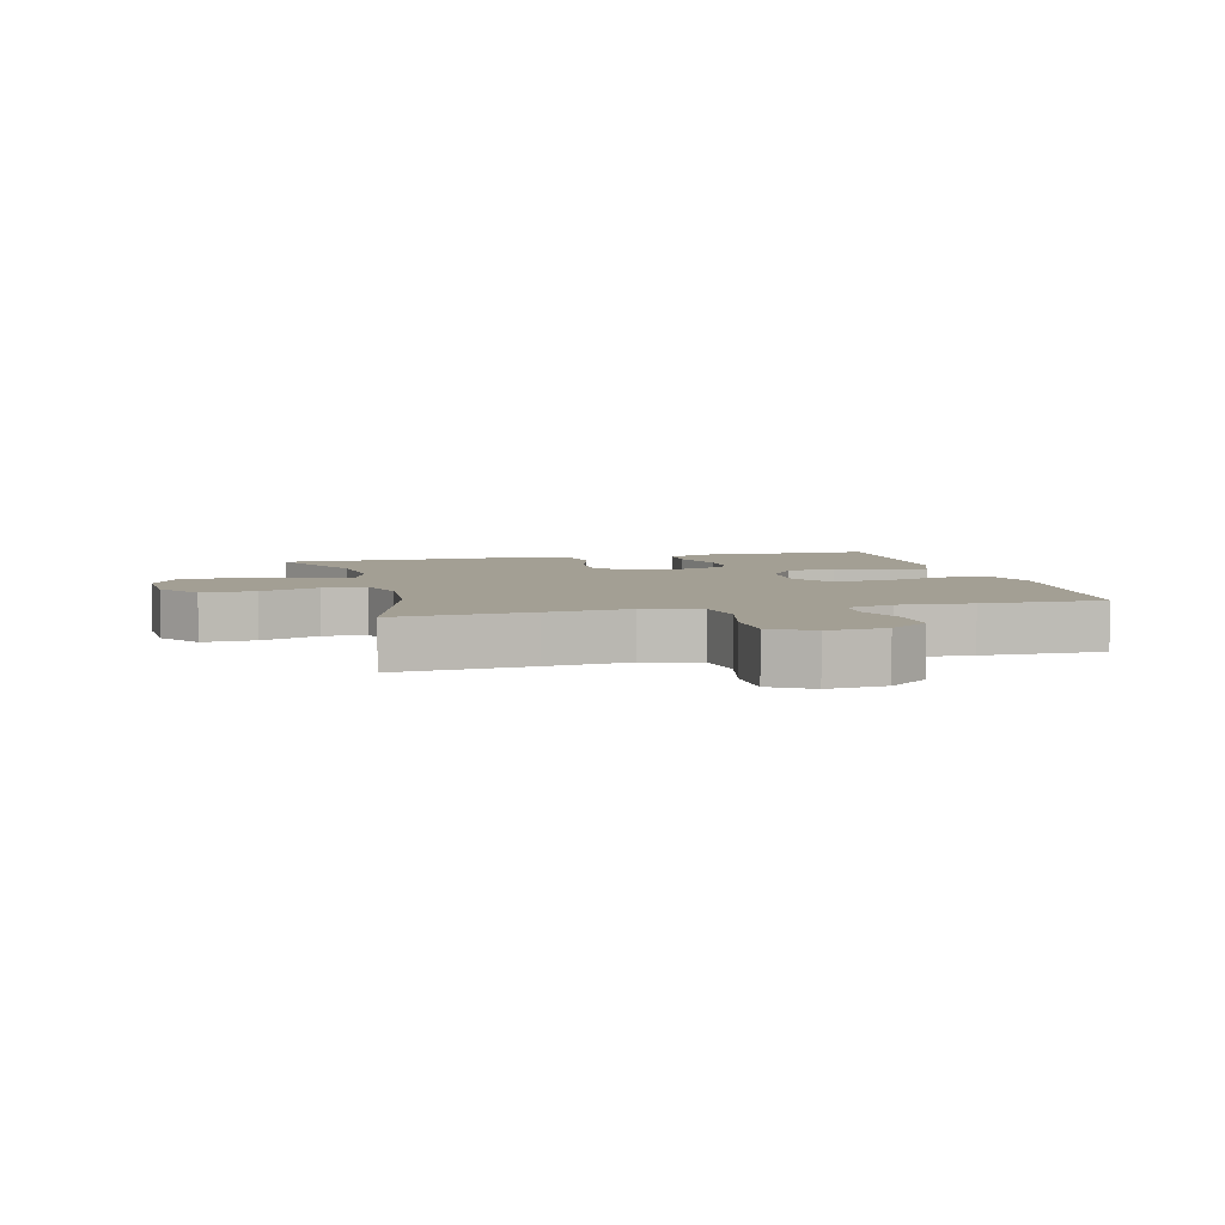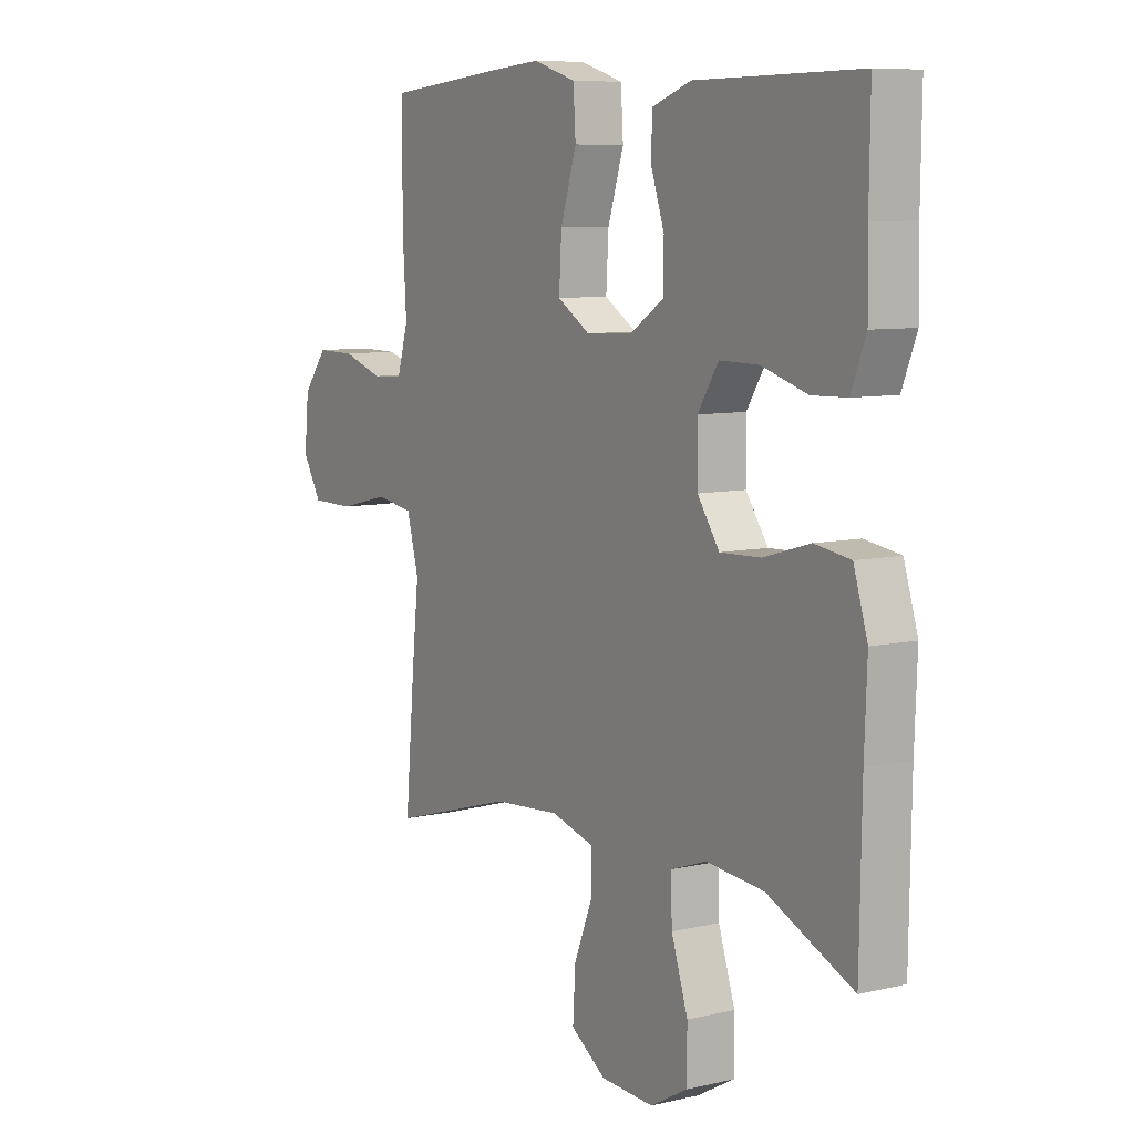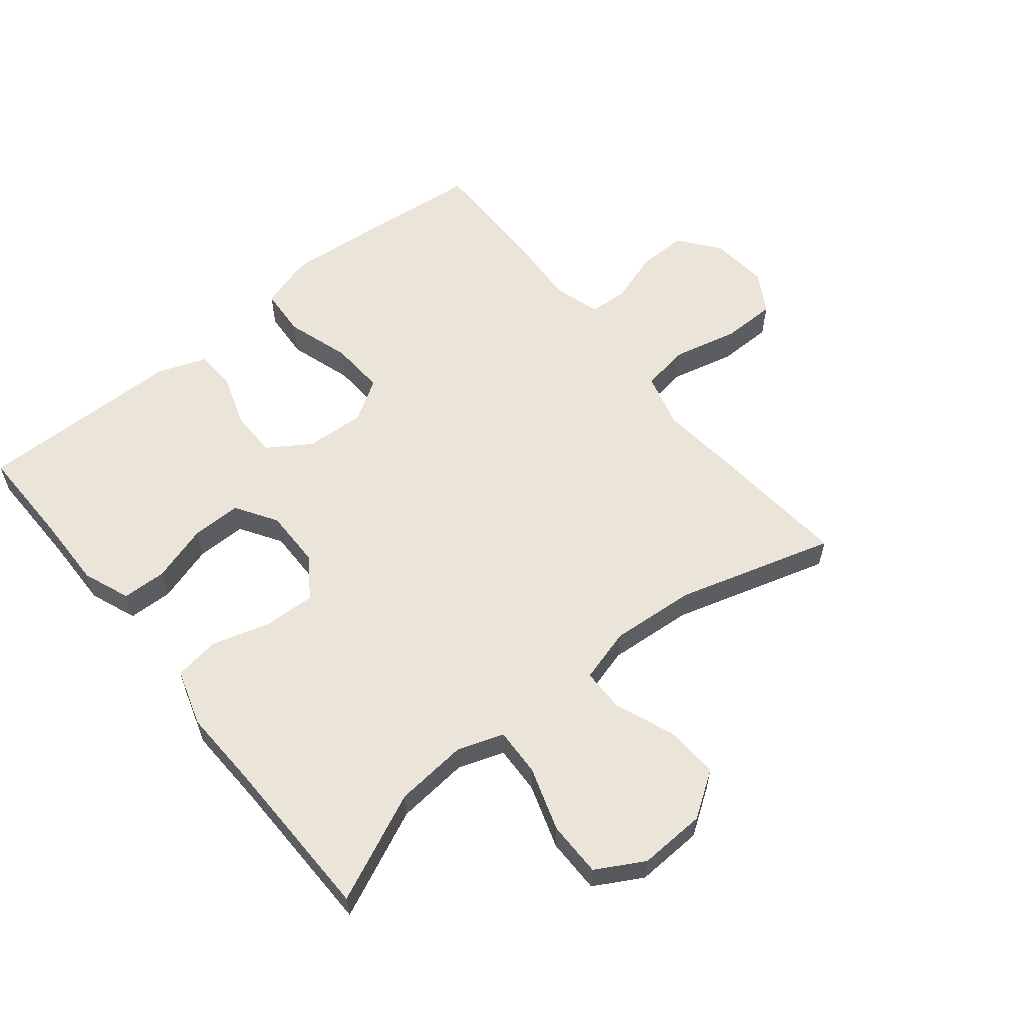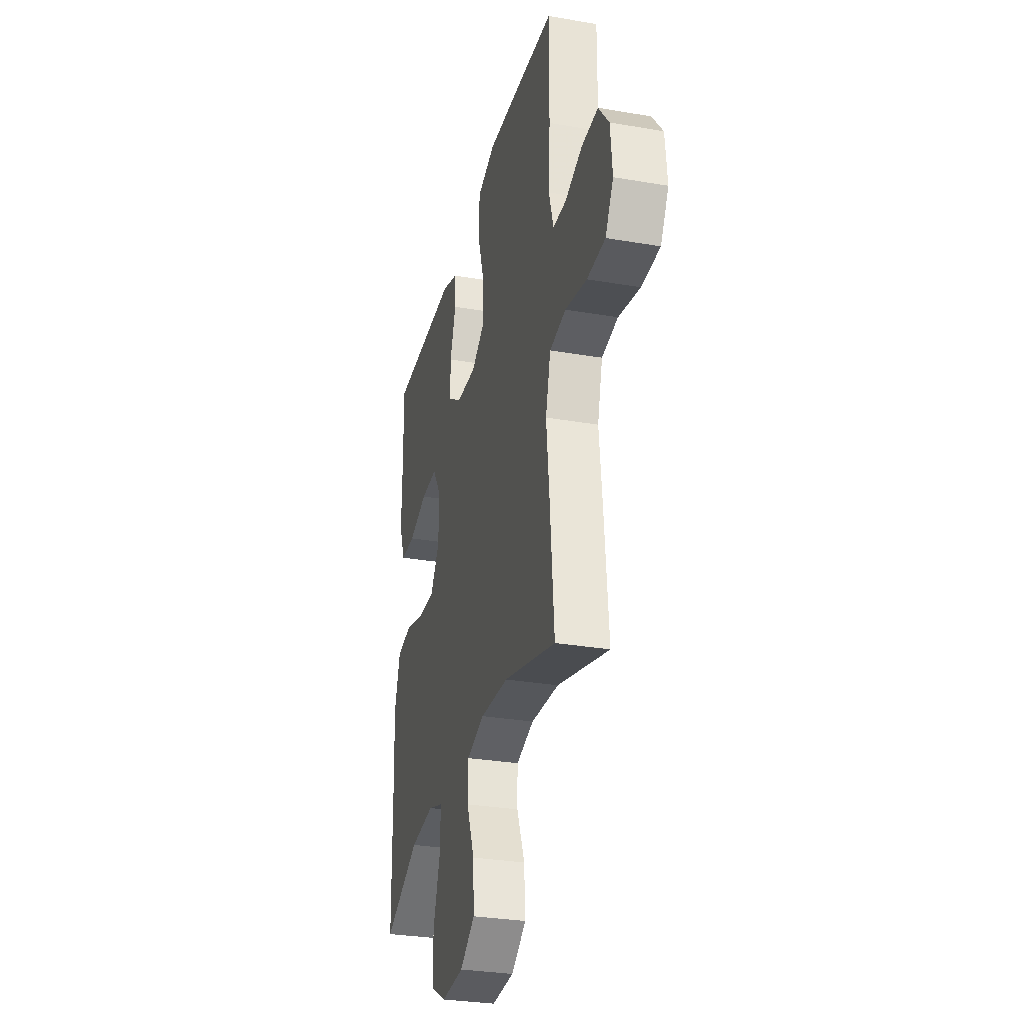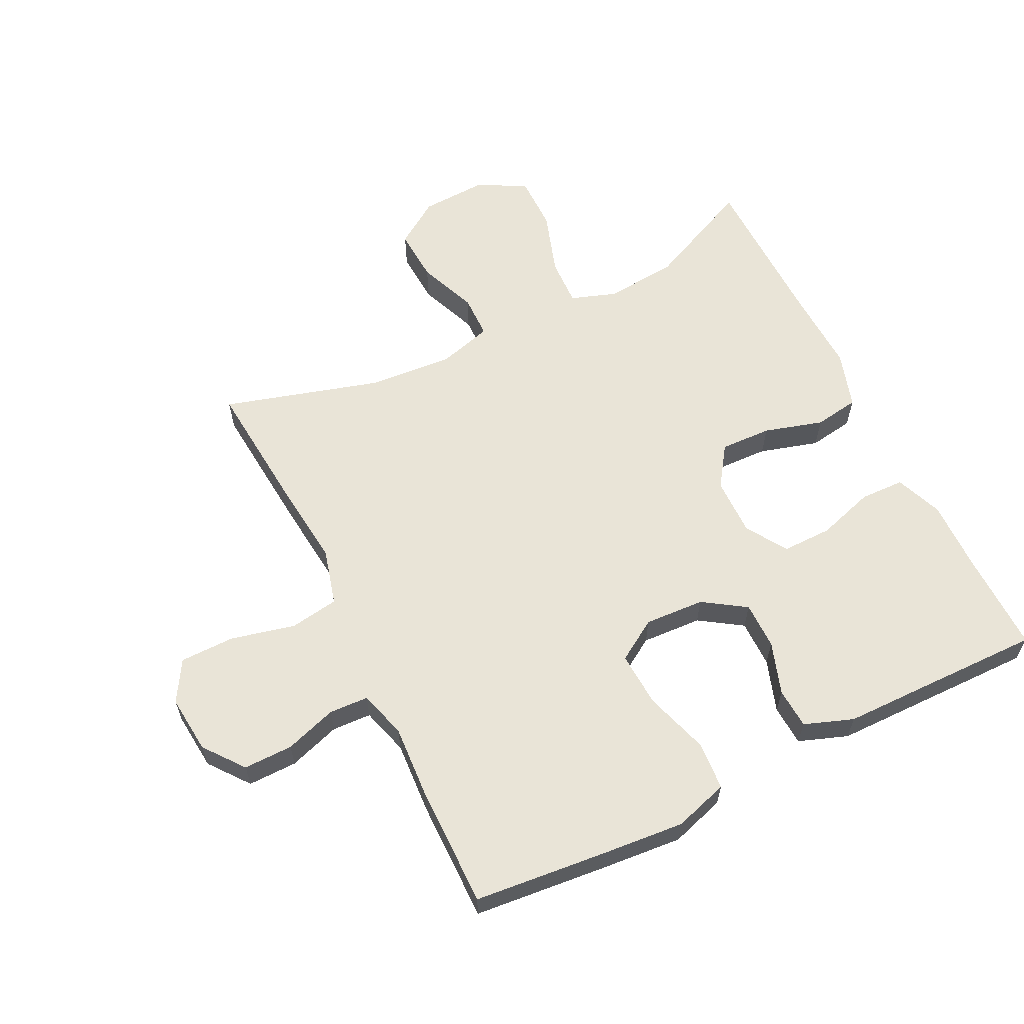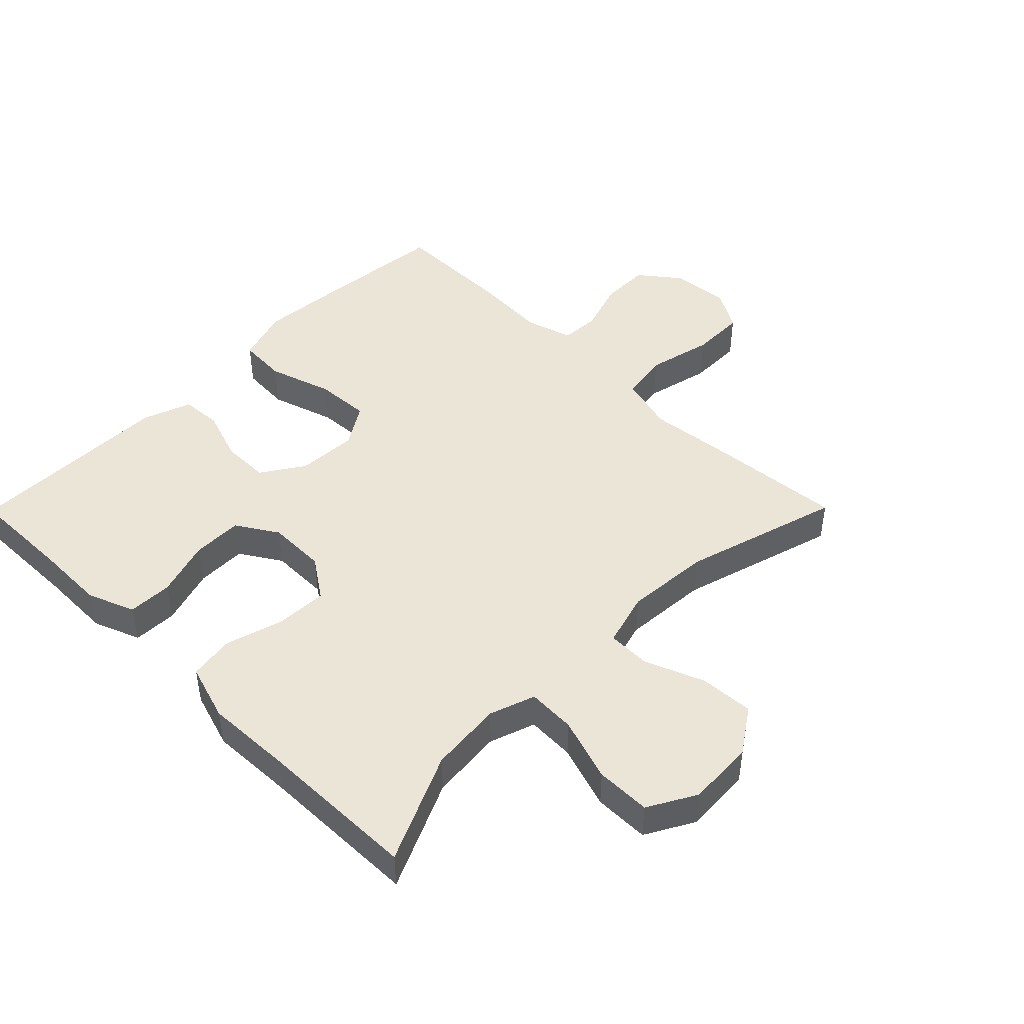
<metadata>
{"format":"obj","ext":"obj","renderer":"f3d","projection":"perspective","resolution":1024,"background":"white","views":[{"elev":5.3,"azim":-104.1,"up":"+Y"},{"elev":8.0,"azim":57.2,"up":"+Z"},{"elev":58.8,"azim":141.1,"up":"+Y"},{"elev":-30.6,"azim":-103.9,"up":"+Z"},{"elev":60.9,"azim":-26.2,"up":"+Y"},{"elev":45.9,"azim":134.7,"up":"+Y"}]}
</metadata>
<code>
v 0.5 0.07 -0.5
v 0.329 0.07 -0.422
v 0.214 0.07 -0.411
v 0.142 0.07 -0.436
v 0.145 0.07 -0.512
v 0.178 0.07 -0.613
v 0.178 0.07 -0.7
v 0.103 0.07 -0.742
v -0.003 0.07 -0.737
v -0.074 0.07 -0.689
v -0.069 0.07 -0.604
v -0.032 0.07 -0.511
v -0.033 0.07 -0.442
v -0.118 0.07 -0.418
v -0.252 0.07 -0.428
v -0.5 0.07 -0.5
v -0.481 0.07 -0.286
v -0.467 0.07 -0.155
v -0.491 0.07 -0.066
v -0.568 0.07 -0.054
v -0.67 0.07 -0.078
v -0.756 0.07 -0.077
v -0.794 0.07 -0.013
v -0.785 0.07 0.079
v -0.736 0.07 0.142
v -0.658 0.07 0.141
v -0.576 0.07 0.114
v -0.514 0.07 0.117
v -0.492 0.07 0.192
v -0.499 0.07 0.307
v -0.5 0.07 0.5
v -0.291 0.07 0.52
v -0.16 0.07 0.531
v -0.074 0.07 0.504
v -0.069 0.07 0.427
v -0.101 0.07 0.326
v -0.106 0.07 0.239
v -0.041 0.07 0.198
v 0.054 0.07 0.203
v 0.121 0.07 0.247
v 0.121 0.07 0.322
v 0.093 0.07 0.405
v 0.097 0.07 0.469
v 0.174 0.07 0.497
v 0.292 0.07 0.498
v 0.5 0.07 0.5
v 0.498 0.07 0.341
v 0.5 0.07 0.227
v 0.471 0.07 0.153
v 0.401 0.07 0.151
v 0.311 0.07 0.179
v 0.232 0.07 0.18
v 0.191 0.07 0.115
v 0.192 0.07 0.023
v 0.236 0.07 -0.041
v 0.317 0.07 -0.038
v 0.41 0.07 -0.011
v 0.481 0.07 -0.022
v 0.509 0.07 -0.112
v 0.504 0.07 -0.246
v 0.5 0 -0.5
v 0.329 0 -0.422
v 0.214 0 -0.411
v 0.142 0 -0.436
v 0.145 0 -0.512
v 0.178 0 -0.613
v 0.178 0 -0.7
v 0.103 0 -0.742
v -0.003 0 -0.737
v -0.074 0 -0.689
v -0.069 0 -0.604
v -0.032 0 -0.511
v -0.033 0 -0.442
v -0.118 0 -0.418
v -0.252 0 -0.428
v -0.5 0 -0.5
v -0.481 0 -0.286
v -0.467 0 -0.155
v -0.491 0 -0.066
v -0.568 0 -0.054
v -0.67 0 -0.078
v -0.756 0 -0.077
v -0.794 0 -0.013
v -0.785 0 0.079
v -0.736 0 0.142
v -0.658 0 0.141
v -0.576 0 0.114
v -0.514 0 0.117
v -0.492 0 0.192
v -0.499 0 0.307
v -0.5 0 0.5
v -0.291 0 0.52
v -0.16 0 0.531
v -0.074 0 0.504
v -0.069 0 0.427
v -0.101 0 0.326
v -0.106 0 0.239
v -0.041 0 0.198
v 0.054 0 0.203
v 0.121 0 0.247
v 0.121 0 0.322
v 0.093 0 0.405
v 0.097 0 0.469
v 0.174 0 0.497
v 0.292 0 0.498
v 0.5 0 0.5
v 0.498 0 0.341
v 0.5 0 0.227
v 0.471 0 0.153
v 0.401 0 0.151
v 0.311 0 0.179
v 0.232 0 0.18
v 0.191 0 0.115
v 0.192 0 0.023
v 0.236 0 -0.041
v 0.317 0 -0.038
v 0.41 0 -0.011
v 0.481 0 -0.022
v 0.509 0 -0.112
v 0.504 0 -0.246
f 58 59 60
f 57 58 60
f 56 57 60
f 60 1 2
f 56 60 2
f 55 56 2
f 54 55 2 3
f 49 50 51
f 48 49 51
f 47 48 51
f 47 51 52
f 46 47 52
f 45 46 52
f 45 52 53
f 44 45 53
f 43 44 53
f 42 43 53
f 41 42 53
f 34 35 36
f 33 34 36
f 32 33 36
f 31 32 36
f 30 31 36
f 29 30 36
f 28 29 36 37
f 25 26 27
f 24 25 27
f 23 24 27
f 22 23 27
f 21 22 27
f 20 21 27
f 19 20 27 28
f 28 37 38
f 19 28 38
f 18 19 38
f 18 38 39
f 17 18 39
f 16 17 39
f 15 16 39
f 10 11 12
f 9 10 12
f 8 9 12
f 7 8 12
f 6 7 12
f 5 6 12
f 4 5 12 13
f 4 13 14
f 3 4 14
f 54 3 14
f 40 41 53 54
f 39 40 54
f 15 39 54
f 14 15 54
f 120 119 118
f 120 118 117
f 120 117 116
f 62 61 120
f 62 120 116
f 62 116 115
f 63 62 115 114
f 111 110 109
f 111 109 108
f 111 108 107
f 112 111 107
f 112 107 106
f 112 106 105
f 113 112 105
f 113 105 104
f 113 104 103
f 113 103 102
f 113 102 101
f 96 95 94
f 96 94 93
f 96 93 92
f 96 92 91
f 96 91 90
f 96 90 89
f 97 96 89 88
f 87 86 85
f 87 85 84
f 87 84 83
f 87 83 82
f 87 82 81
f 87 81 80
f 88 87 80 79
f 98 97 88
f 98 88 79
f 98 79 78
f 99 98 78
f 99 78 77
f 99 77 76
f 99 76 75
f 72 71 70
f 72 70 69
f 72 69 68
f 72 68 67
f 72 67 66
f 72 66 65
f 73 72 65 64
f 74 73 64
f 74 64 63
f 74 63 114
f 114 113 101 100
f 114 100 99
f 114 99 75
f 114 75 74
f 1 61 62 2
f 2 62 63 3
f 3 63 64 4
f 4 64 65 5
f 5 65 66 6
f 6 66 67 7
f 7 67 68 8
f 8 68 69 9
f 9 69 70 10
f 10 70 71 11
f 11 71 72 12
f 12 72 73 13
f 13 73 74 14
f 14 74 75 15
f 15 75 76 16
f 16 76 77 17
f 17 77 78 18
f 18 78 79 19
f 19 79 80 20
f 20 80 81 21
f 21 81 82 22
f 22 82 83 23
f 23 83 84 24
f 24 84 85 25
f 25 85 86 26
f 26 86 87 27
f 27 87 88 28
f 28 88 89 29
f 29 89 90 30
f 30 90 91 31
f 31 91 92 32
f 32 92 93 33
f 33 93 94 34
f 34 94 95 35
f 35 95 96 36
f 36 96 97 37
f 37 97 98 38
f 38 98 99 39
f 39 99 100 40
f 40 100 101 41
f 41 101 102 42
f 42 102 103 43
f 43 103 104 44
f 44 104 105 45
f 45 105 106 46
f 46 106 107 47
f 47 107 108 48
f 48 108 109 49
f 49 109 110 50
f 50 110 111 51
f 51 111 112 52
f 52 112 113 53
f 53 113 114 54
f 54 114 115 55
f 55 115 116 56
f 56 116 117 57
f 57 117 118 58
f 58 118 119 59
f 59 119 120 60
f 60 120 61 1

</code>
